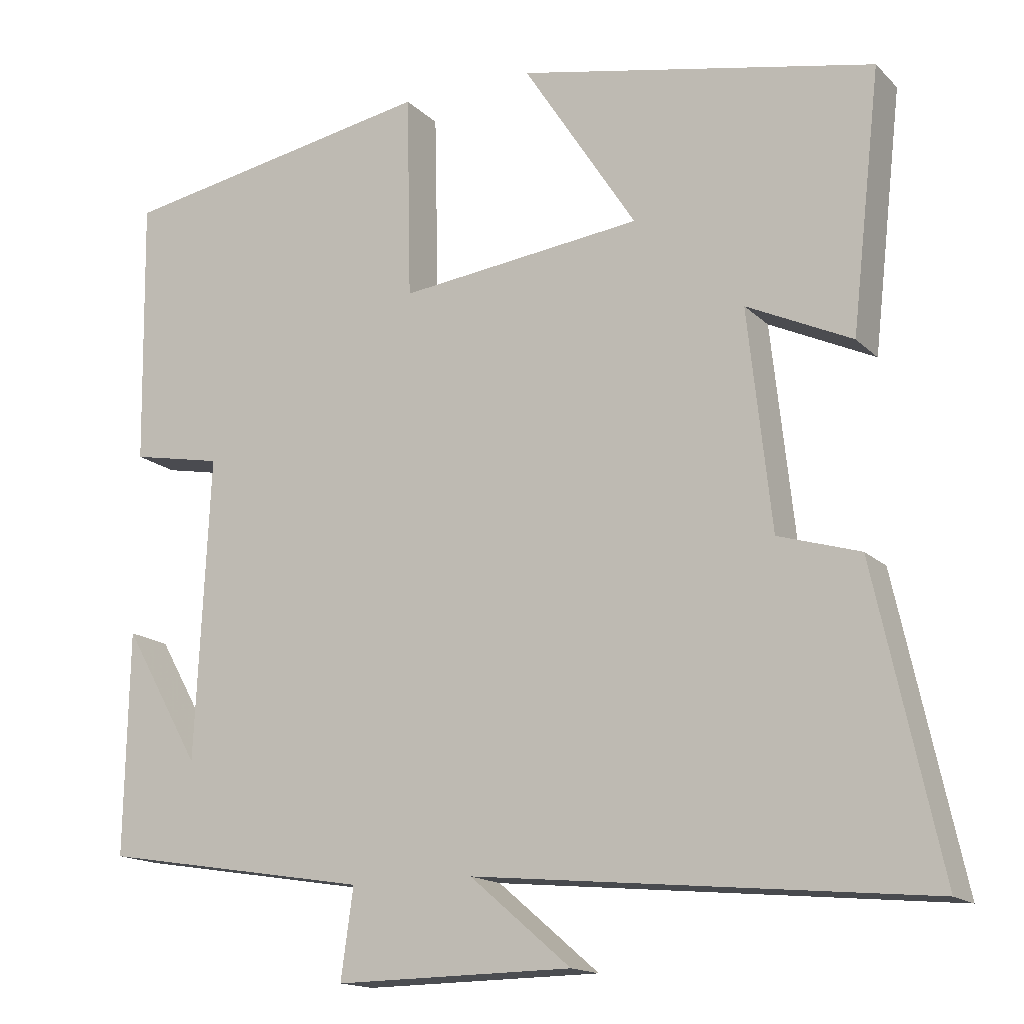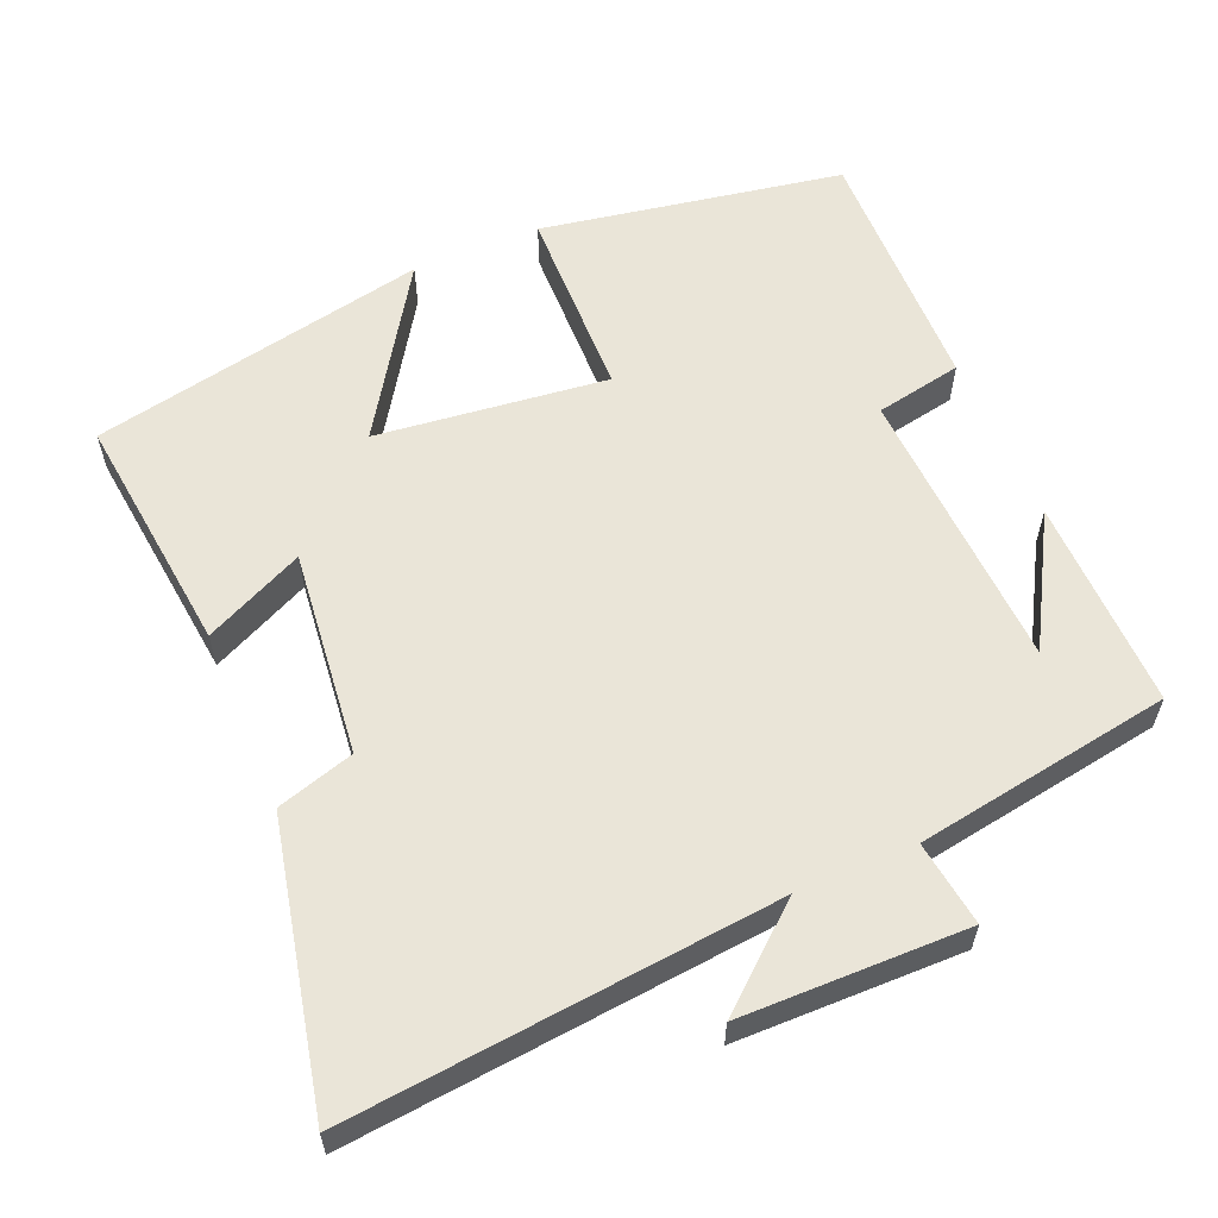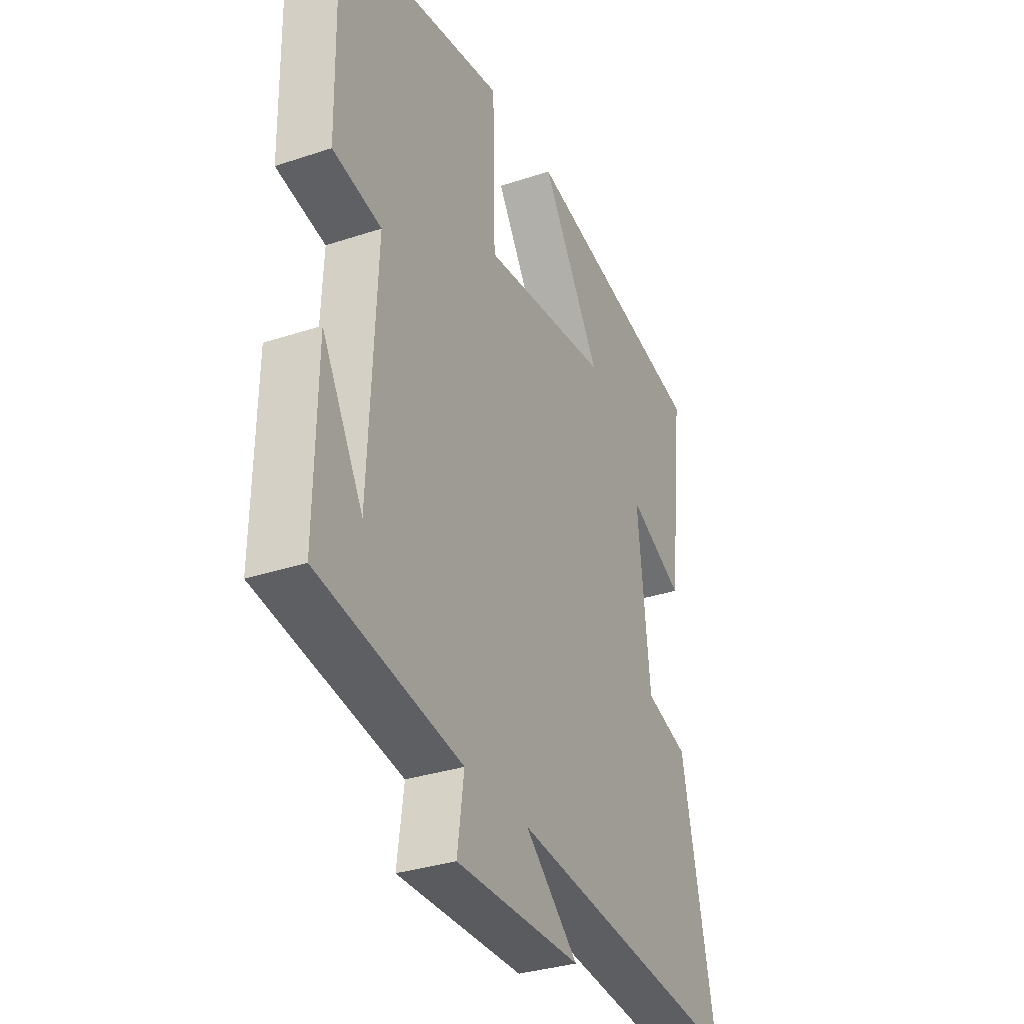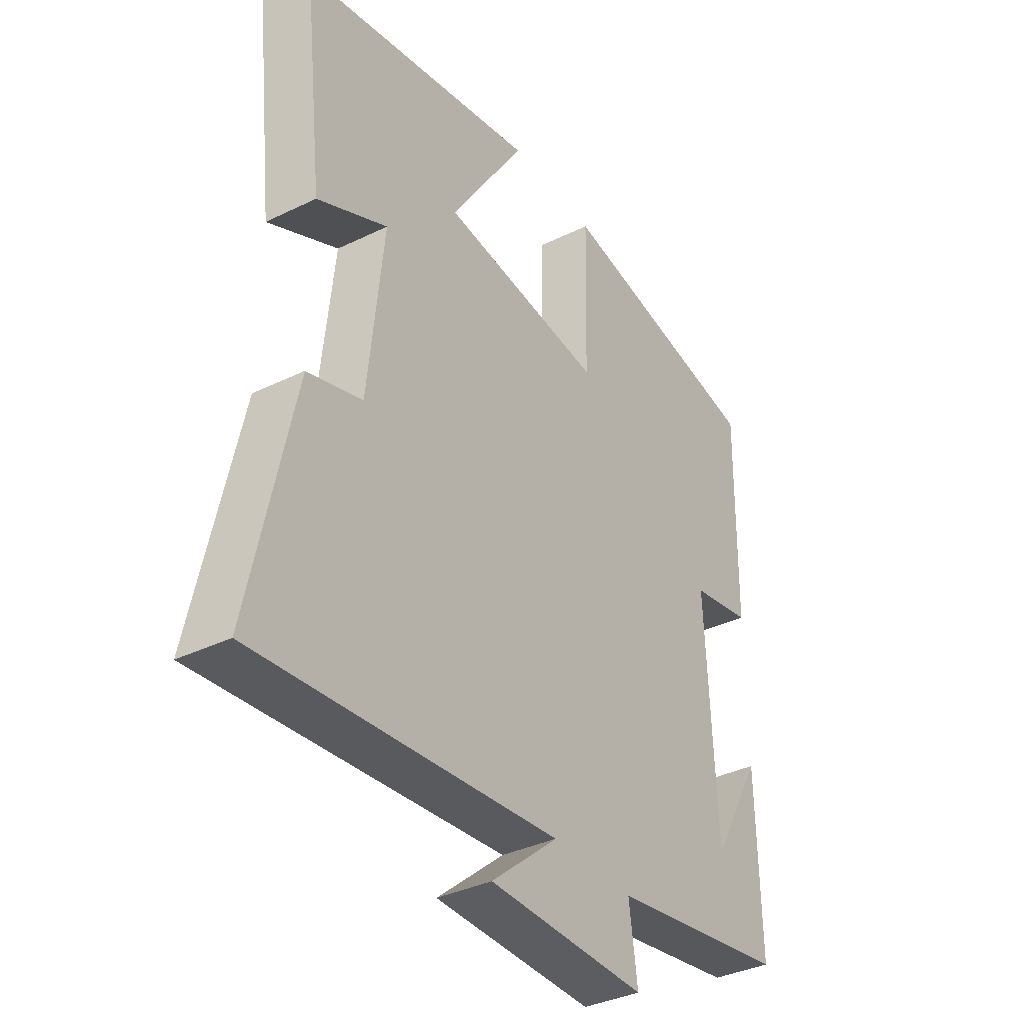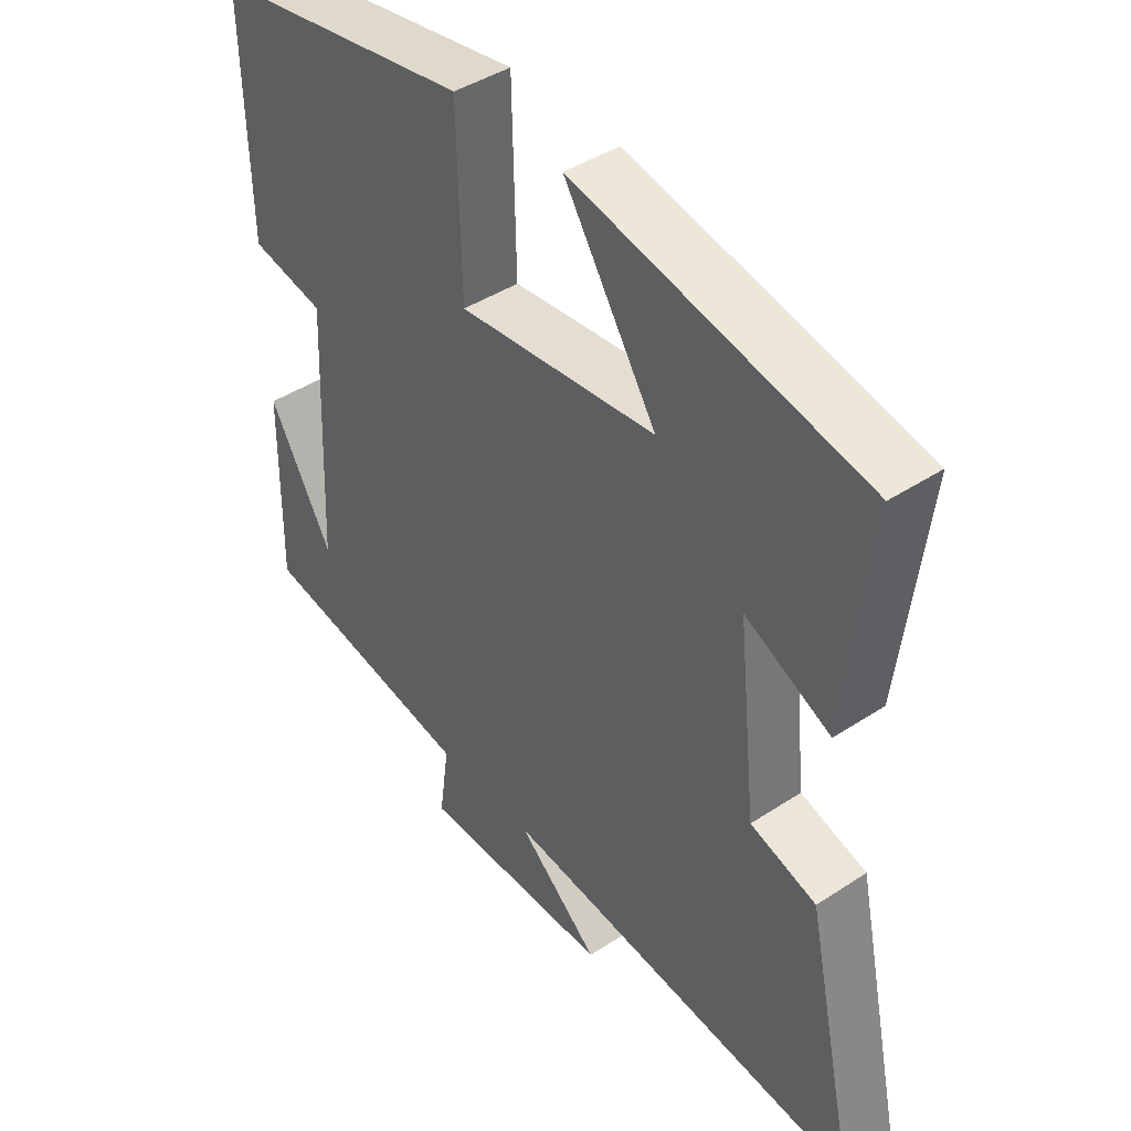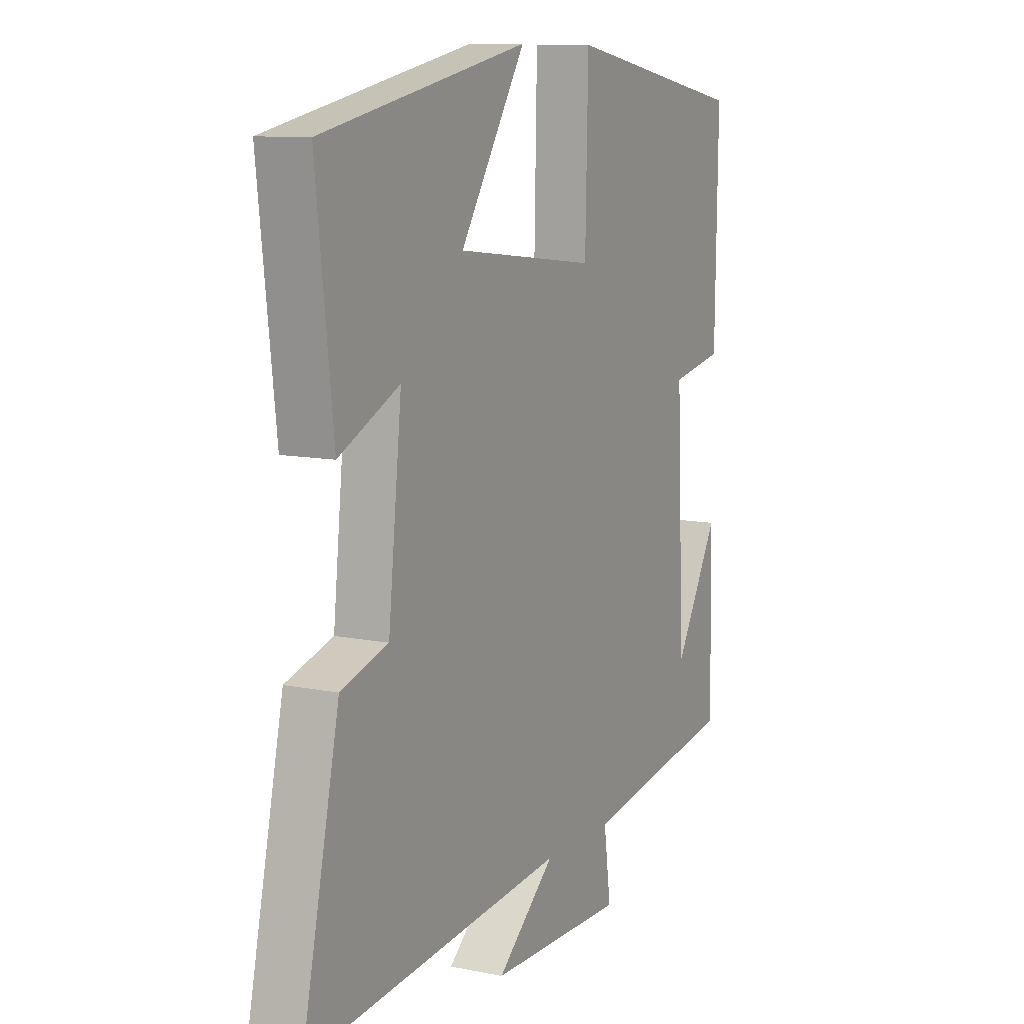
<metadata>
{"format":"obj","ext":"obj","renderer":"f3d","projection":"perspective","resolution":1024,"background":"white","views":[{"elev":-15.7,"azim":28.7,"up":"+Z"},{"elev":58.8,"azim":157.1,"up":"+Y"},{"elev":-32.8,"azim":-65.3,"up":"+Z"},{"elev":-36.4,"azim":122.4,"up":"+Z"},{"elev":42.9,"azim":52.0,"up":"+Z"},{"elev":10.2,"azim":117.5,"up":"+Z"}]}
</metadata>
<code>
v 0.538 0.07 0.405
v 0.5 0.07 0.074
v 0.365 0.07 0.138
v 0.395 0.07 -0.142
v 0.5 0.07 -0.174
v 0.583 0.07 -0.557
v 0.003 0.07 -0.5
v 0.133 0.07 -0.611
v -0.173 0.07 -0.615
v -0.157 0.07 -0.5
v -0.505 0.07 -0.443
v -0.5 0.07 -0.156
v -0.4 0.07 -0.331
v -0.382 0.07 0.059
v -0.5 0.07 0.082
v -0.506 0.07 0.428
v -0.095 0.07 0.5
v -0.089 0.07 0.236
v 0.225 0.07 0.272
v 0.079 0.07 0.5
v 0.538 0 0.405
v 0.5 0 0.074
v 0.365 0 0.138
v 0.395 0 -0.142
v 0.5 0 -0.174
v 0.583 0 -0.557
v 0.003 0 -0.5
v 0.133 0 -0.611
v -0.173 0 -0.615
v -0.157 0 -0.5
v -0.505 0 -0.443
v -0.5 0 -0.156
v -0.4 0 -0.331
v -0.382 0 0.059
v -0.5 0 0.082
v -0.506 0 0.428
v -0.095 0 0.5
v -0.089 0 0.236
v 0.225 0 0.272
v 0.079 0 0.5
f 1 2 3
f 20 1 3
f 19 20 3
f 18 19 3 4
f 16 17 18
f 15 16 18
f 14 15 18
f 13 14 18 4
f 11 12 13
f 13 4 5
f 11 13 5
f 10 11 5
f 7 8 9 10
f 7 10 5
f 5 6 7
f 23 22 21
f 23 21 40
f 23 40 39
f 24 23 39 38
f 38 37 36
f 38 36 35
f 38 35 34
f 24 38 34 33
f 33 32 31
f 25 24 33
f 25 33 31
f 25 31 30
f 30 29 28 27
f 25 30 27
f 27 26 25
f 1 21 22 2
f 2 22 23 3
f 3 23 24 4
f 4 24 25 5
f 5 25 26 6
f 6 26 27 7
f 7 27 28 8
f 8 28 29 9
f 9 29 30 10
f 10 30 31 11
f 11 31 32 12
f 12 32 33 13
f 13 33 34 14
f 14 34 35 15
f 15 35 36 16
f 16 36 37 17
f 17 37 38 18
f 18 38 39 19
f 19 39 40 20
f 20 40 21 1

</code>
